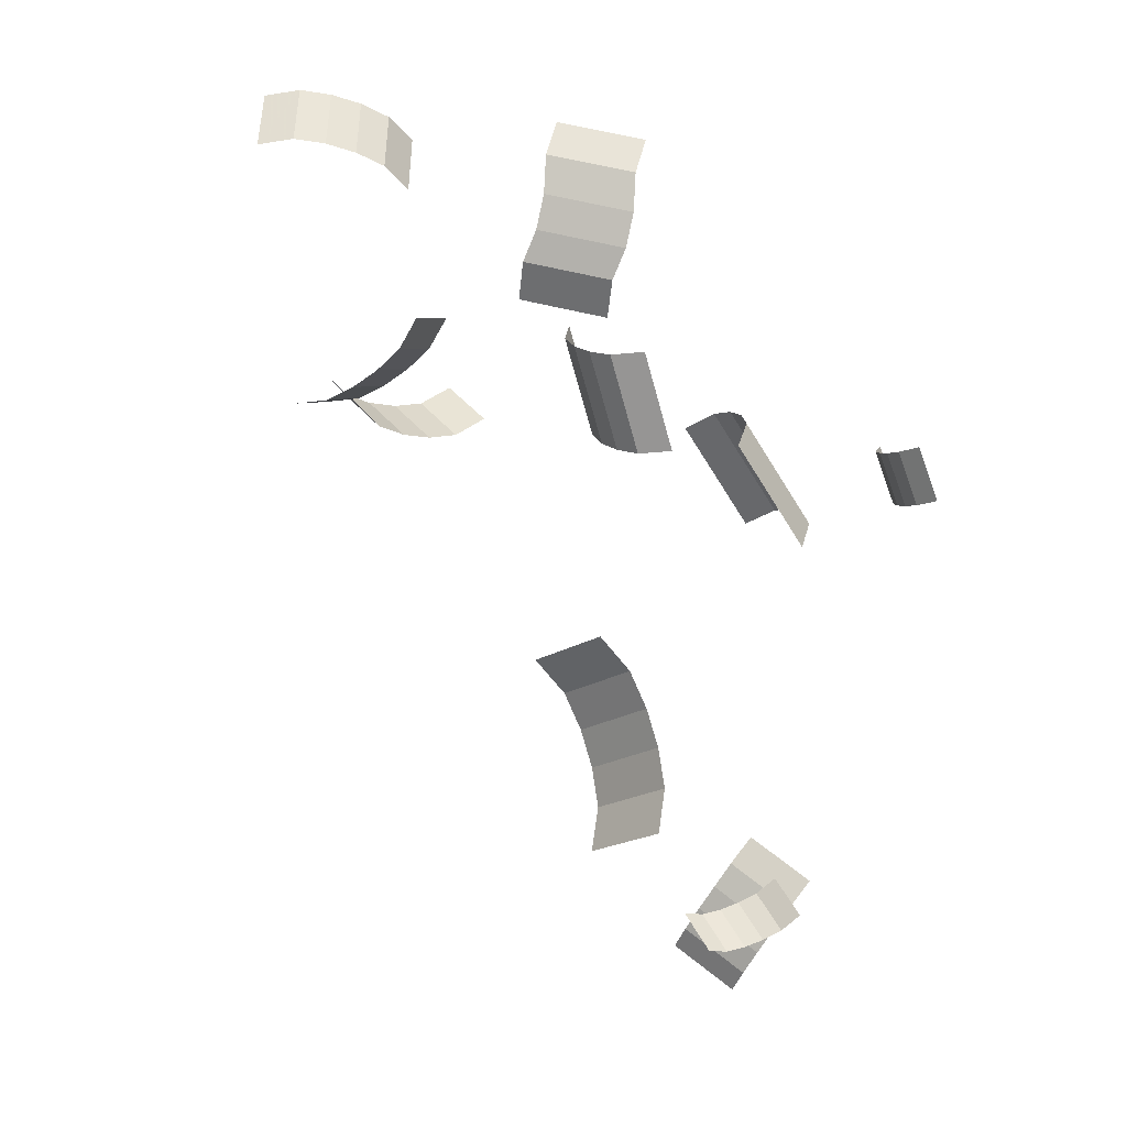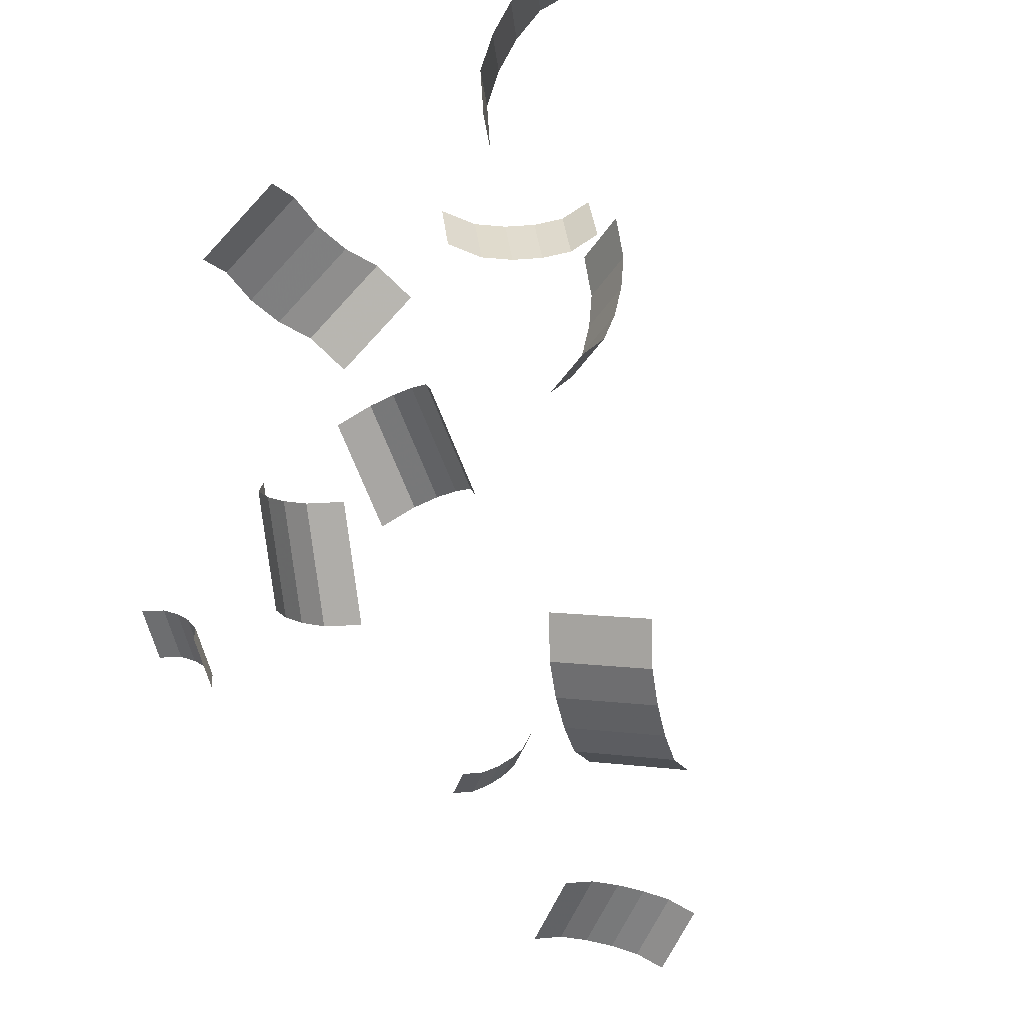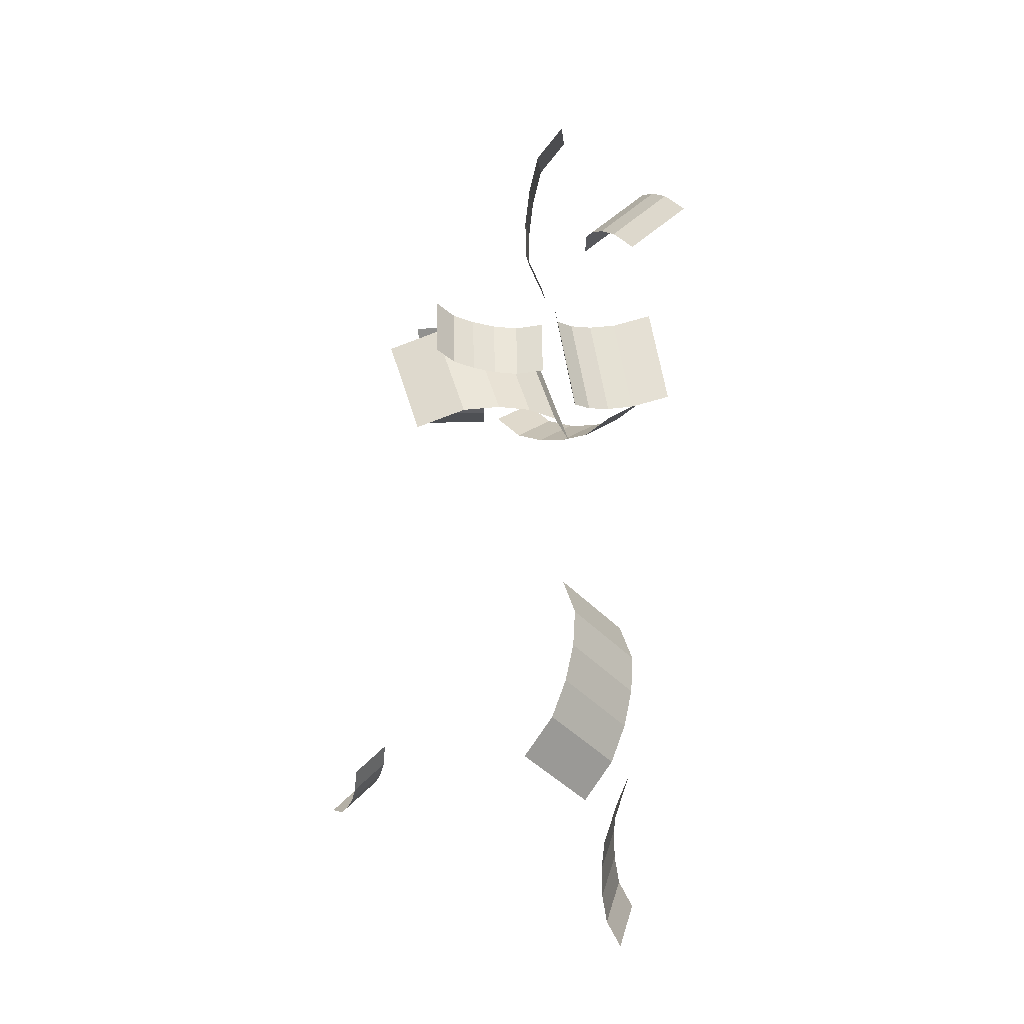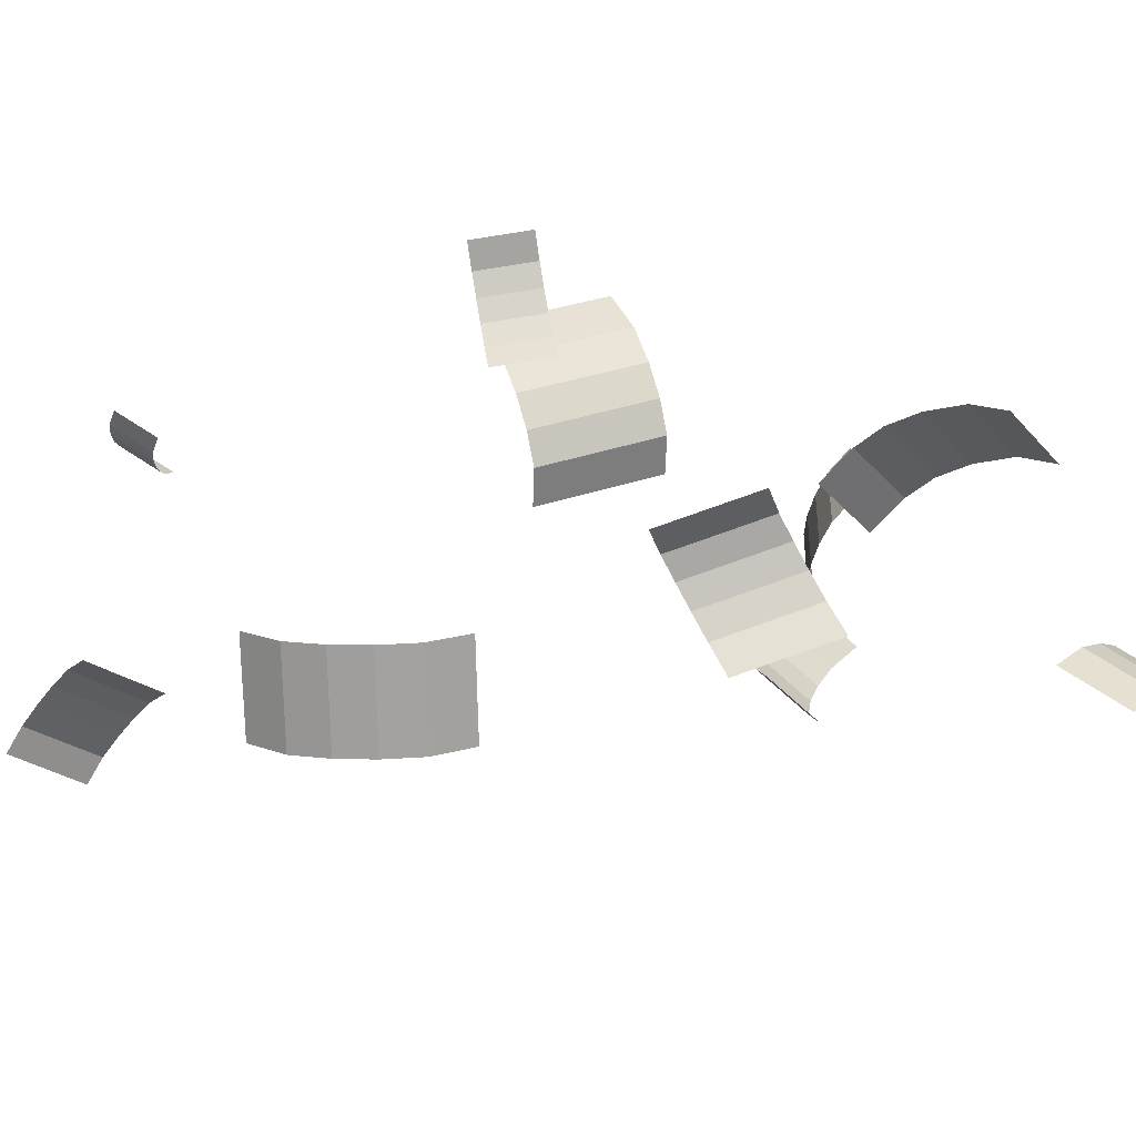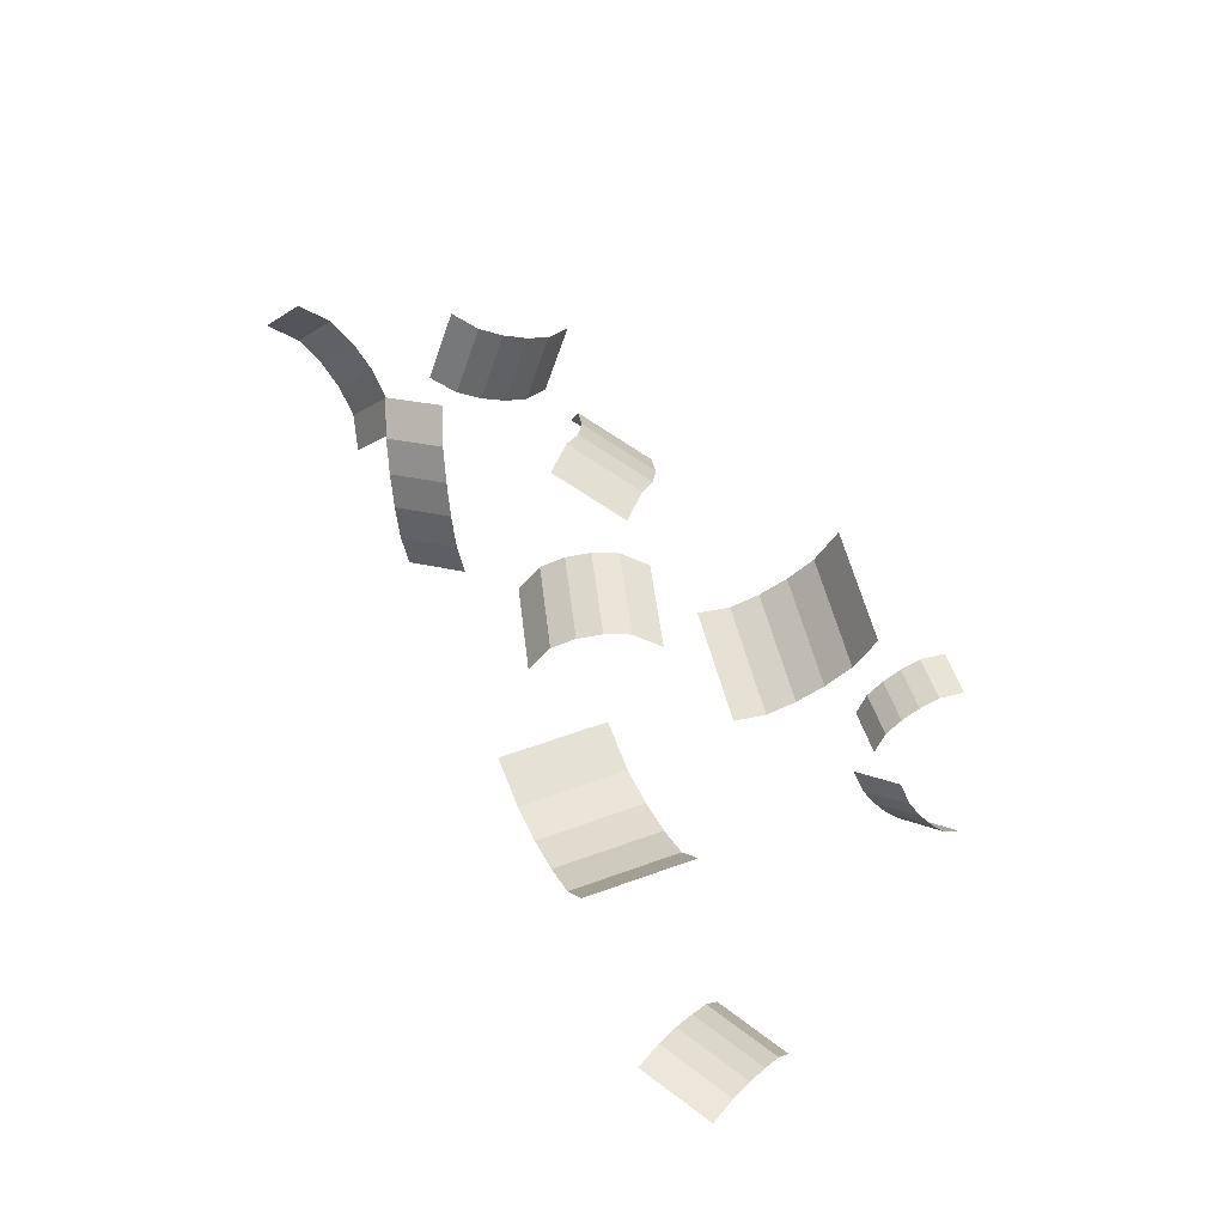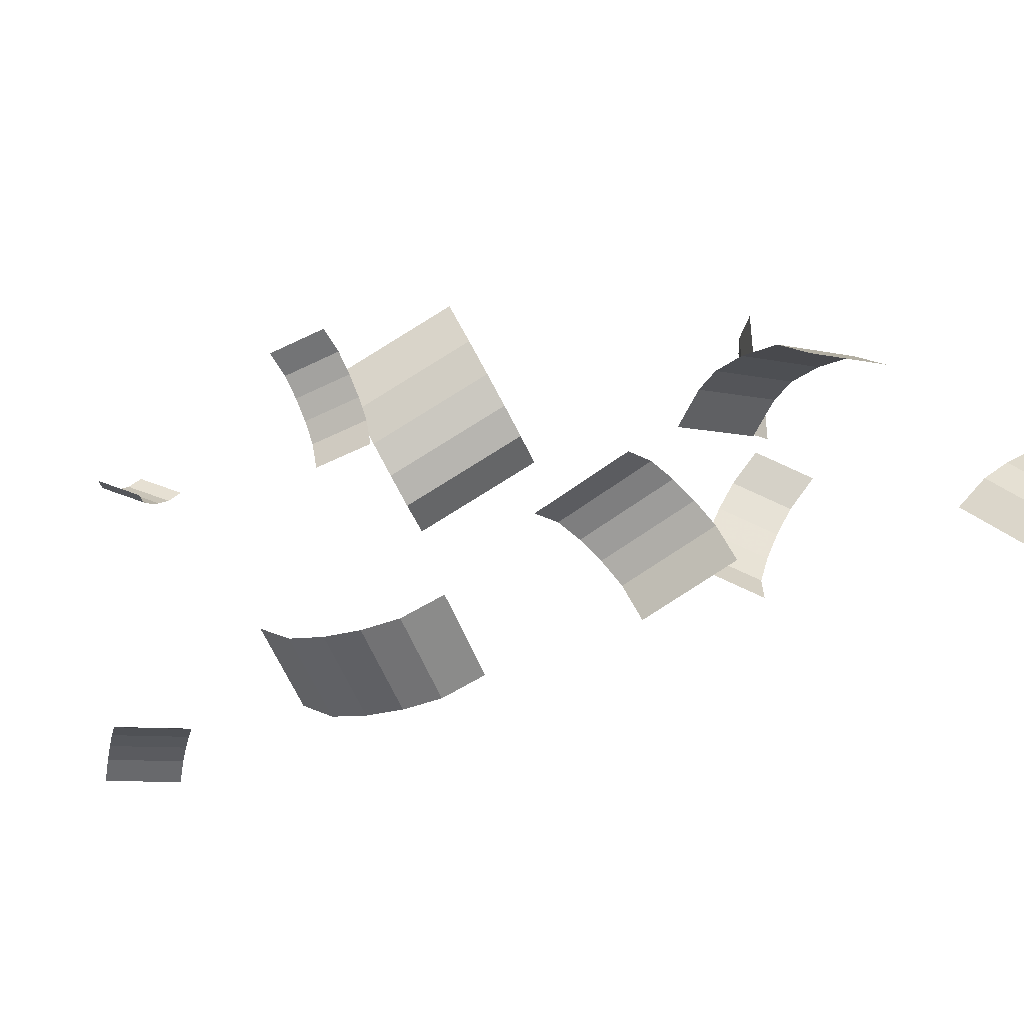
<metadata>
{"format":"obj","ext":"obj","renderer":"f3d","projection":"perspective","resolution":1024,"background":"white","views":[{"elev":8.8,"azim":26.3,"up":"+Y"},{"elev":-55.9,"azim":-146.9,"up":"+Z"},{"elev":-12.4,"azim":109.9,"up":"+Y"},{"elev":-52.9,"azim":114.1,"up":"+Z"},{"elev":-56.5,"azim":-14.0,"up":"+Y"},{"elev":-36.1,"azim":135.8,"up":"+Z"}]}
</metadata>
<code>
g fx_fbx_c280_leaf_group
v 6.634 -15.51 -0.7259
v 8.219 -14.06 -0.5982
v 8.331 -14.8 -0.08234
v 6.522 -14.77 -1.242
v 7.992 -13.34 -0.7949
v 6.295 -14.05 -1.438
v 7.718 -12.63 -0.8593
v 6.021 -13.33 -1.503
v 7.396 -11.92 -0.7914
v 5.699 -12.63 -1.435
v 6.959 -11.22 -0.4044
v 5.262 -11.93 -1.048
v 6.149 -1.693 -0.2038
v 7.753 -2.606 -0.172
v 7.721 -2.016 -0.68
v 6.181 -2.282 0.3042
v 7.793 -3.312 -0.007296
v 6.221 -2.988 0.4689
v 7.697 -3.955 0.1122
v 6.125 -3.631 0.5884
v 7.465 -4.533 0.1865
v 5.893 -4.209 0.6627
v 7.24 -5.228 -0.08245
v 5.668 -4.904 0.3938
v 0.5265 -2.074 1.156
v 0.6717 -1.021 -0.1337
v 0.01224 -1.125 0.09175
v 1.186 -1.969 0.9302
v 1.179 -1.108 -0.4568
v 1.693 -2.056 0.6071
v 1.623 -1.275 -0.8204
v 2.137 -2.224 0.2435
v 2.003 -1.522 -1.225
v 2.518 -2.471 -0.1606
v 2.232 -1.961 -1.726
v 2.746 -2.91 -0.6623
v 12.27 -8.468 -1.83
v 12.03 -7.567 -1.248
v 11.96 -7.529 -1.704
v 12.34 -8.507 -1.374
v 12.22 -7.551 -0.8988
v 12.53 -8.49 -1.025
v 12.47 -7.511 -0.5946
v 12.78 -8.45 -0.7204
v 12.77 -7.448 -0.3349
v 13.07 -8.388 -0.4607
v 13.19 -7.331 -0.1829
v 13.49 -8.27 -0.3087
v 9.998 -15.39 2.528
v 10.81 -15.97 2.556
v 10.59 -15.9 2.824
v 10.22 -15.46 2.261
v 11.06 -15.91 2.336
v 10.47 -15.4 2.041
v 11.31 -15.8 2.136
v 10.72 -15.29 1.841
v 11.58 -15.65 1.956
v 10.99 -15.14 1.66
v 11.87 -15.37 1.823
v 11.28 -14.86 1.528
v 9.248 -15.32 -2.412
v 10.14 -16.57 -2.22
v 10.42 -16.09 -2.539
v 8.969 -15.8 -2.093
v 9.861 -17.03 -2.071
v 8.687 -16.27 -1.943
v 9.578 -17.48 -1.991
v 8.404 -16.72 -1.864
v 9.293 -17.93 -1.982
v 8.12 -17.17 -1.855
v 9.006 -18.35 -2.143
v 7.833 -17.59 -2.016
v 2.36 -6.223 1.935
v 3.478 -7.211 1.774
v 3.323 -6.751 2.314
v 2.514 -6.683 1.395
v 3.673 -7.415 1.2
v 2.71 -6.887 0.8216
v 3.886 -7.513 0.6133
v 2.922 -6.985 0.2346
v 4.116 -7.505 0.01273
v 3.152 -6.976 -0.366
v 4.387 -7.24 -0.6208
v 3.423 -6.711 -0.9995
v 11.45 -9.058 0.8792
v 10.41 -6.941 0.9516
v 10.6 -7.238 1.785
v 11.26 -8.761 0.04575
v 10.08 -6.851 0.3877
v 10.93 -8.672 -0.5181
v 9.687 -6.849 -0.06443
v 10.53 -8.669 -0.9703
v 9.232 -6.932 -0.4048
v 10.08 -8.753 -1.311
v 8.632 -7.224 -0.4757
v 9.481 -9.044 -1.382
v 3.005 -6.702 2.769
v 3.631 -6.569 3.819
v 3.115 -6.633 4.025
v 3.521 -6.639 2.563
v 4.086 -6.336 3.68
v 3.976 -6.405 2.423
v 4.514 -6.031 3.568
v 4.405 -6.1 2.311
v 4.917 -5.655 3.483
v 4.807 -5.725 2.226
v 5.258 -5.109 3.465
v 5.148 -5.178 2.208
v 5.942 -7.357 -2.327
v 5.845 -5.702 -1.162
v 5.592 -5.495 -1.847
v 6.195 -7.564 -1.641
v 6.229 -5.814 -0.7759
v 6.579 -7.676 -1.255
v 6.668 -5.886 -0.5143
v 7.018 -7.749 -0.9935
v 7.162 -5.92 -0.377
v 7.512 -7.782 -0.8562
v 7.787 -5.858 -0.5393
v 8.137 -7.721 -1.019
g fx_fbx_c280_leaf_group_0
f 3 2 1
f 2 4 1
f 2 5 4
f 5 6 4
f 5 7 6
f 7 8 6
f 7 9 8
f 9 10 8
f 9 11 10
f 11 12 10
f 15 14 13
f 14 16 13
f 14 17 16
f 17 18 16
f 17 19 18
f 19 20 18
f 19 21 20
f 21 22 20
f 21 23 22
f 23 24 22
f 27 26 25
f 26 28 25
f 26 29 28
f 29 30 28
f 29 31 30
f 31 32 30
f 31 33 32
f 33 34 32
f 33 35 34
f 35 36 34
f 39 38 37
f 38 40 37
f 38 41 40
f 41 42 40
f 41 43 42
f 43 44 42
f 43 45 44
f 45 46 44
f 45 47 46
f 47 48 46
f 51 50 49
f 50 52 49
f 50 53 52
f 53 54 52
f 53 55 54
f 55 56 54
f 55 57 56
f 57 58 56
f 57 59 58
f 59 60 58
f 63 62 61
f 62 64 61
f 62 65 64
f 65 66 64
f 65 67 66
f 67 68 66
f 67 69 68
f 69 70 68
f 69 71 70
f 71 72 70
f 75 74 73
f 74 76 73
f 74 77 76
f 77 78 76
f 77 79 78
f 79 80 78
f 79 81 80
f 81 82 80
f 81 83 82
f 83 84 82
f 87 86 85
f 86 88 85
f 86 89 88
f 89 90 88
f 89 91 90
f 91 92 90
f 91 93 92
f 93 94 92
f 93 95 94
f 95 96 94
f 99 98 97
f 98 100 97
f 98 101 100
f 101 102 100
f 101 103 102
f 103 104 102
f 103 105 104
f 105 106 104
f 105 107 106
f 107 108 106
f 111 110 109
f 110 112 109
f 110 113 112
f 113 114 112
f 113 115 114
f 115 116 114
f 115 117 116
f 117 118 116
f 117 119 118
f 119 120 118

</code>
